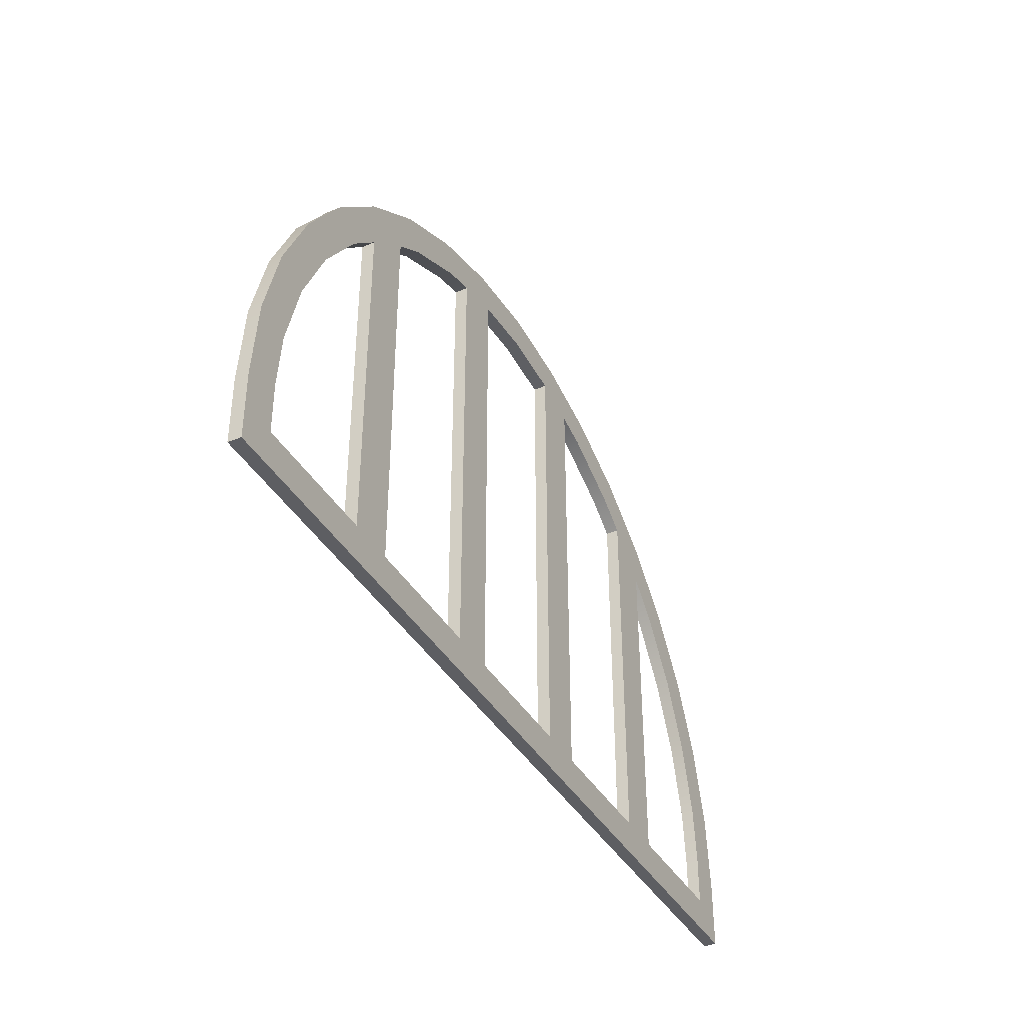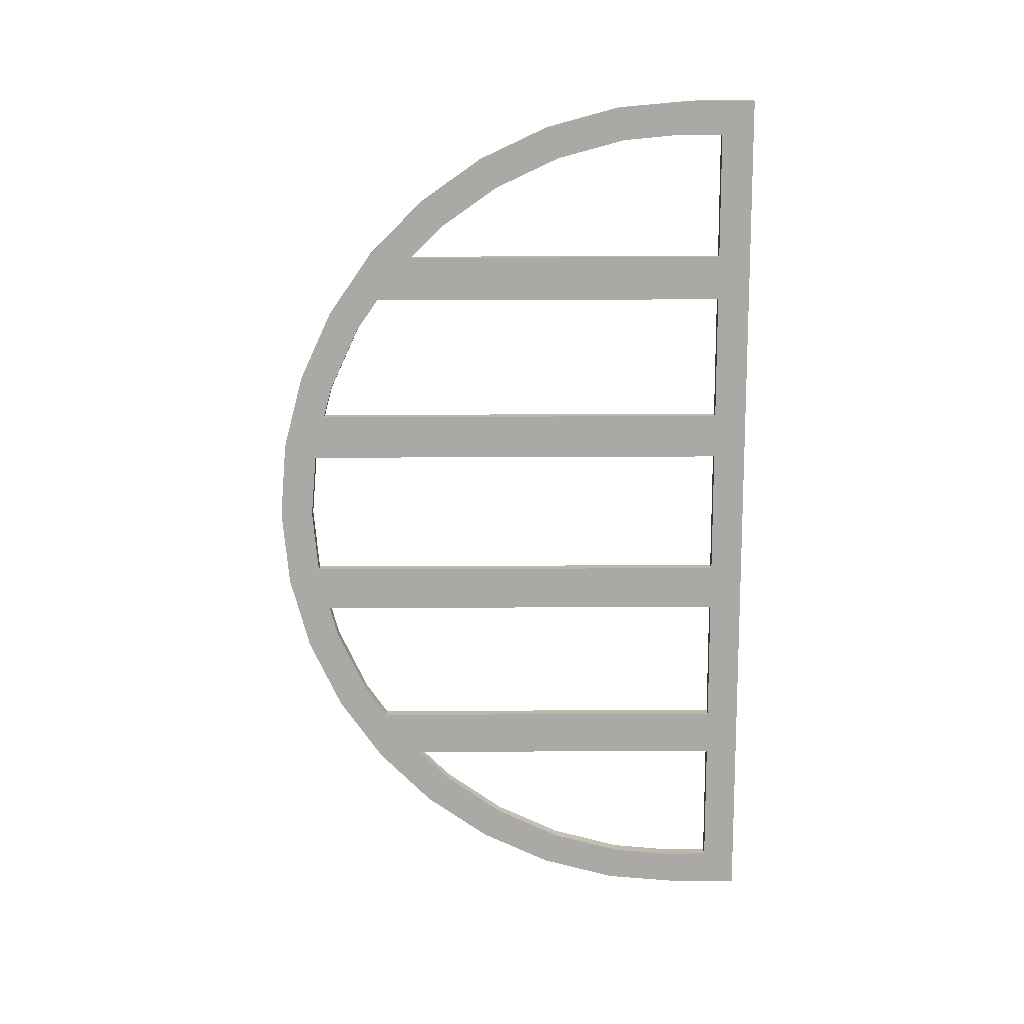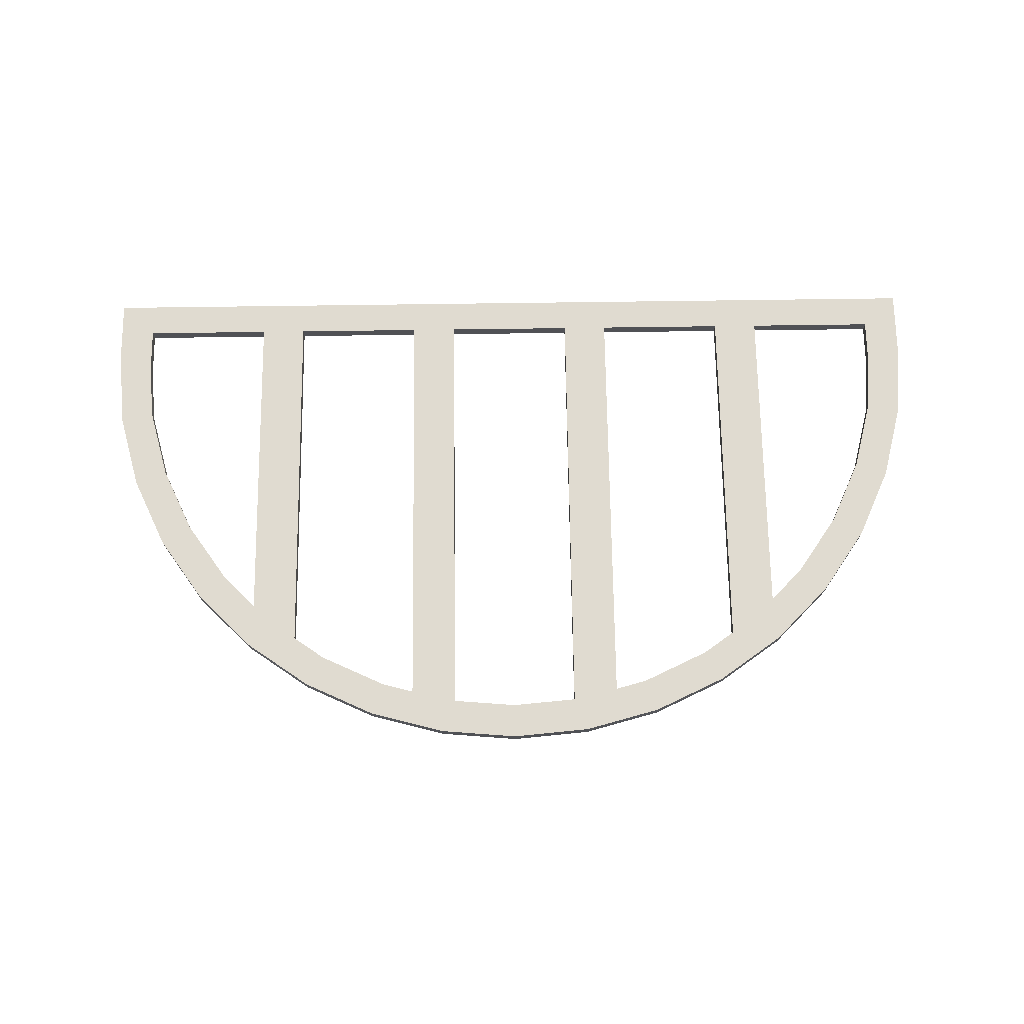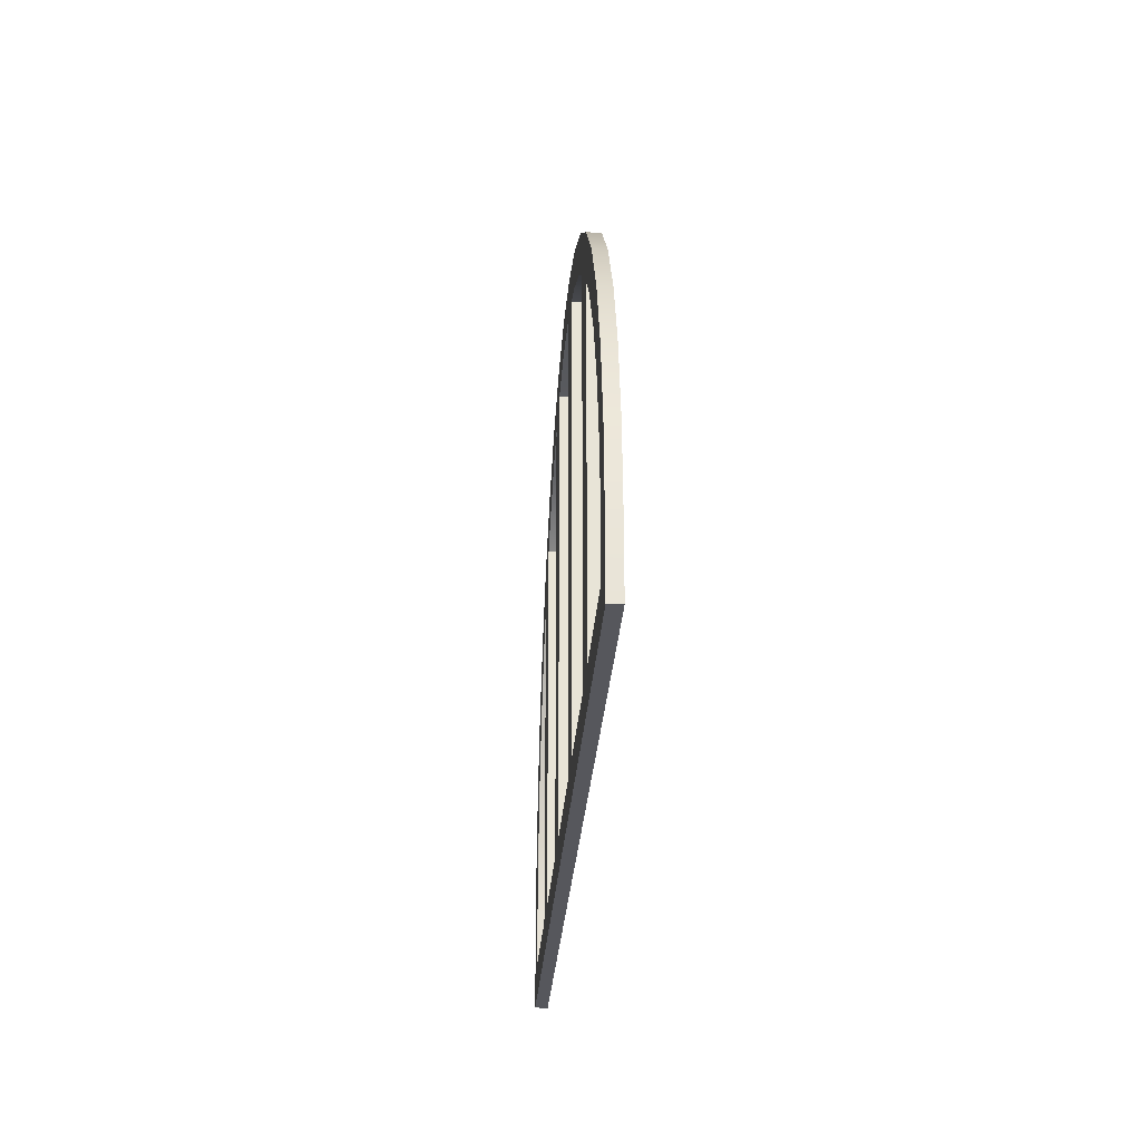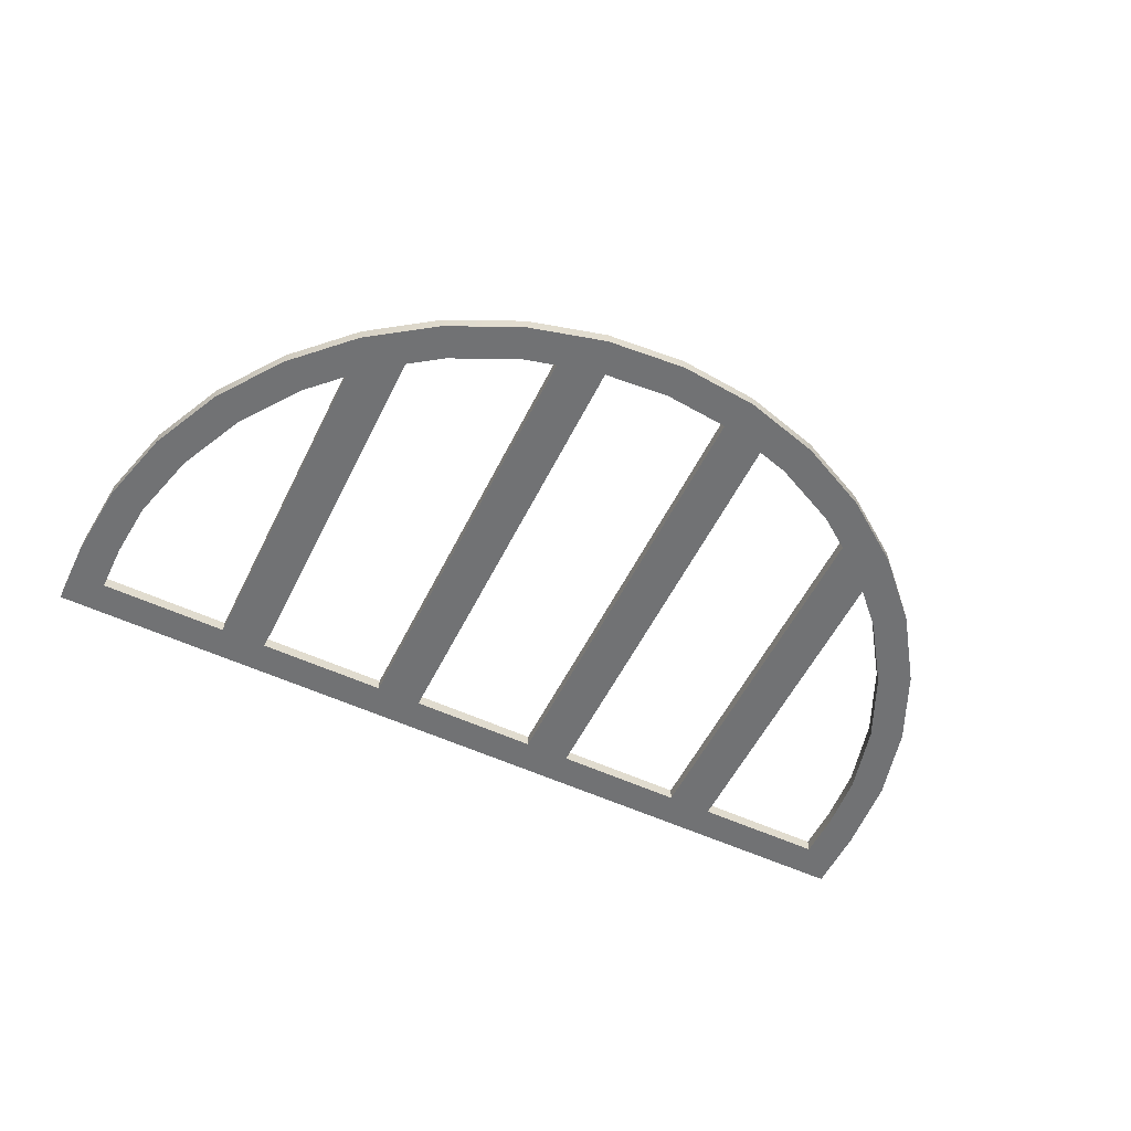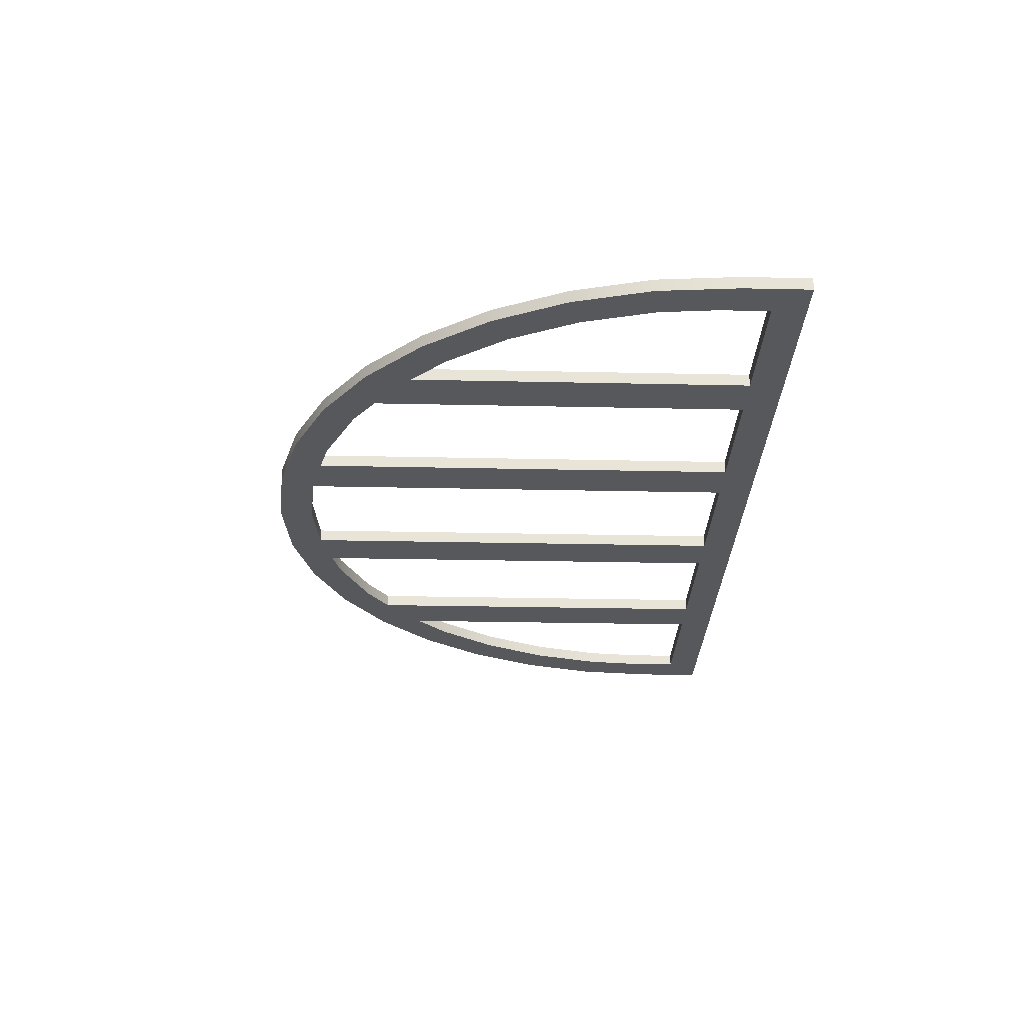
<metadata>
{"format":"obj","ext":"obj","renderer":"f3d","projection":"perspective","resolution":1024,"background":"white","views":[{"elev":-39.4,"azim":117.4,"up":"+Y"},{"elev":-75.6,"azim":-89.8,"up":"+Z"},{"elev":69.8,"azim":179.2,"up":"+Z"},{"elev":-27.5,"azim":-93.7,"up":"+Y"},{"elev":-55.4,"azim":154.0,"up":"+Z"},{"elev":-27.9,"azim":-91.9,"up":"+Z"}]}
</metadata>
<code>
o Cube.5572_0088
v 0.7432 1.119 -0.516
v 0.7432 1.119 -0.507
v 0.7995 1.123 -0.516
v 0.7995 1.123 -0.507
v 0.4755 0.7515 -0.507
v 0.4755 0.7985 -0.507
v 0.4804 0.8549 -0.507
v 0.495 0.9096 -0.507
v 0.5189 0.961 -0.507
v 0.5912 1.047 -0.507
v 0.5513 1.007 -0.507
v 1.123 0.7515 -0.507
v 0.6887 1.104 -0.516
v 0.6887 1.104 -0.507
v 0.6375 1.08 -0.507
v 0.9103 1.104 -0.507
v 0.8558 1.119 -0.507
v 1.008 1.047 -0.507
v 1.08 0.961 -0.507
v 1.048 1.007 -0.507
v 0.6375 1.08 -0.516
v 1.119 0.8549 -0.507
v 1.123 0.7985 -0.507
v 1.104 0.9096 -0.507
v 0.9615 1.08 -0.507
v 0.5912 1.047 -0.516
v 0.5513 1.007 -0.516
v 0.5189 0.961 -0.516
v 0.495 0.9096 -0.516
v 0.4804 0.8549 -0.516
v 0.4755 0.7985 -0.516
v 0.4755 0.7515 -0.516
v 1.123 0.7515 -0.516
v 0.8558 1.119 -0.516
v 1.123 0.7985 -0.516
v 0.9103 1.104 -0.516
v 1.119 0.8549 -0.516
v 0.9615 1.08 -0.516
v 1.104 0.9096 -0.516
v 1.08 0.961 -0.516
v 1.048 1.007 -0.516
v 1.008 1.047 -0.516
v 0.627 1.043 -0.516
v 0.627 1.043 -0.507
v 0.753 1.095 -0.507
v 0.753 1.095 -0.516
v 0.6499 1.059 -0.516
v 0.6972 1.081 -0.516
v 0.72 1.087 -0.516
v 0.5702 0.9916 -0.516
v 0.5702 0.9916 -0.507
v 0.753 0.7755 -0.516
v 0.753 0.7755 -0.507
v 0.594 1.015 -0.507
v 0.594 1.015 -0.516
v 0.5403 0.9487 -0.507
v 0.5403 0.9487 -0.516
v 0.72 1.087 -0.507
v 0.501 0.8103 -0.516
v 0.5047 0.8507 -0.516
v 0.5182 0.9012 -0.516
v 0.72 0.7755 -0.516
v 0.501 0.7755 -0.516
v 0.72 0.7755 -0.507
v 0.594 0.7755 -0.516
v 0.627 0.7755 -0.516
v 0.879 1.087 -0.516
v 0.846 1.095 -0.516
v 0.9491 1.059 -0.516
v 0.9018 1.081 -0.516
v 1.029 0.9916 -0.516
v 0.5182 0.9012 -0.507
v 1.005 1.015 -0.516
v 0.972 1.043 -0.516
v 1.081 0.9012 -0.516
v 1.059 0.9487 -0.516
v 0.627 0.7755 -0.507
v 0.5047 0.8507 -0.507
v 0.846 0.7755 -0.516
v 0.879 0.7755 -0.516
v 1.005 0.7755 -0.516
v 0.972 0.7755 -0.516
v 1.098 0.8103 -0.516
v 1.098 0.7755 -0.516
v 0.501 0.8103 -0.507
v 1.094 0.8507 -0.516
v 0.7995 1.099 -0.516
v 0.7995 1.099 -0.507
v 0.846 1.095 -0.507
v 0.594 0.7755 -0.507
v 0.9018 1.081 -0.507
v 1.098 0.8103 -0.507
v 1.098 0.7755 -0.507
v 0.879 1.087 -0.507
v 0.9491 1.059 -0.507
v 0.501 0.7755 -0.507
v 0.972 1.043 -0.507
v 1.005 1.015 -0.507
v 0.846 0.7755 -0.507
v 1.029 0.9916 -0.507
v 0.879 0.7755 -0.507
v 1.005 0.7755 -0.507
v 0.972 0.7755 -0.507
v 1.059 0.9487 -0.507
v 1.081 0.9012 -0.507
v 1.094 0.8507 -0.507
v 0.6972 1.081 -0.507
v 0.6499 1.059 -0.507
f 32 5 6
f 33 12 5
f 23 12 33
f 4 3 1
f 14 2 1
f 21 15 14
f 26 10 15
f 26 27 11
f 27 28 9
f 28 29 8
f 29 30 7
f 30 31 6
f 34 3 4
f 34 17 16
f 36 16 25
f 38 25 18
f 41 42 18
f 40 41 20
f 39 40 19
f 37 39 24
f 35 37 22
f 74 73 82
f 26 43 55
f 52 49 46
f 25 91 95
f 11 51 54
f 58 53 45
f 79 99 89
f 80 67 94
f 82 103 97
f 73 98 102
f 46 45 53
f 58 49 62
f 43 44 77
f 54 55 65
f 93 92 83
f 85 96 63
f 63 96 90
f 52 53 99
f 66 77 64
f 81 102 93
f 80 101 103
f 87 88 45
f 48 49 58
f 47 48 107
f 44 43 47
f 55 54 51
f 51 56 57
f 57 56 72
f 60 61 72
f 59 60 78
f 87 68 89
f 67 70 91
f 70 69 95
f 69 74 97
f 71 100 98
f 100 71 76
f 104 76 75
f 105 75 86
f 92 106 86
f 32 6 31
f 33 5 32
f 23 33 35
f 4 1 2
f 14 1 13
f 21 14 13
f 26 15 21
f 26 11 10
f 27 9 11
f 28 8 9
f 29 7 8
f 30 6 7
f 34 4 17
f 34 16 36
f 36 25 38
f 38 18 42
f 41 18 20
f 40 20 19
f 39 19 24
f 37 24 22
f 35 22 23
f 75 37 86
f 37 75 39
f 39 76 40
f 75 76 39
f 40 71 41
f 41 73 42
f 42 74 38
f 38 70 36
f 74 69 38
f 36 67 34
f 34 68 3
f 3 68 87
f 68 67 79
f 79 67 80
f 34 67 68
f 41 71 73
f 73 74 42
f 36 70 67
f 71 40 76
f 82 73 81
f 70 38 69
f 47 21 48
f 48 21 13
f 21 43 26
f 47 43 21
f 26 55 27
f 27 55 50
f 55 66 65
f 55 43 66
f 50 28 27
f 28 57 29
f 29 61 30
f 30 59 31
f 31 63 32
f 59 63 31
f 33 84 35
f 35 83 37
f 84 83 35
f 37 83 86
f 29 57 61
f 61 60 30
f 57 28 50
f 81 33 82
f 82 33 80
f 33 81 84
f 60 59 30
f 32 79 33
f 33 79 80
f 66 32 65
f 65 32 63
f 32 52 79
f 62 32 66
f 46 3 87
f 3 46 1
f 1 49 13
f 13 49 48
f 62 52 32
f 1 46 49
f 49 52 62
f 99 94 89
f 89 94 17
f 17 94 16
f 16 91 25
f 94 91 16
f 25 97 18
f 18 98 20
f 20 98 100
f 98 103 102
f 98 97 103
f 18 97 98
f 101 94 99
f 25 95 97
f 56 8 72
f 8 56 9
f 9 51 11
f 56 51 9
f 11 54 10
f 10 44 15
f 15 44 108
f 44 54 77
f 77 54 90
f 10 54 44
f 104 19 100
f 100 19 20
f 19 104 24
f 24 105 22
f 22 92 23
f 106 92 22
f 5 96 6
f 6 85 7
f 7 72 8
f 7 78 72
f 22 105 106
f 23 93 12
f 105 24 104
f 6 96 85
f 7 85 78
f 92 93 23
f 90 5 77
f 77 5 64
f 5 90 96
f 103 12 102
f 102 12 93
f 12 53 5
f 5 53 64
f 53 12 99
f 99 12 101
f 101 12 103
f 107 15 108
f 15 107 14
f 14 58 2
f 2 45 4
f 4 89 17
f 45 88 4
f 89 4 88
f 14 107 58
f 2 58 45
f 53 58 64
f 79 89 68
f 80 94 101
f 82 97 74
f 73 102 81
f 46 53 52
f 58 62 64
f 43 77 66
f 54 65 90
f 93 83 84
f 85 63 59
f 63 90 65
f 52 99 79
f 66 64 62
f 81 93 84
f 80 103 82
f 87 45 46
f 48 58 107
f 47 107 108
f 44 47 108
f 55 51 50
f 51 57 50
f 57 72 61
f 60 72 78
f 59 78 85
f 87 89 88
f 67 91 94
f 70 95 91
f 69 97 95
f 71 98 73
f 100 76 104
f 104 75 105
f 105 86 106
f 92 86 83

</code>
